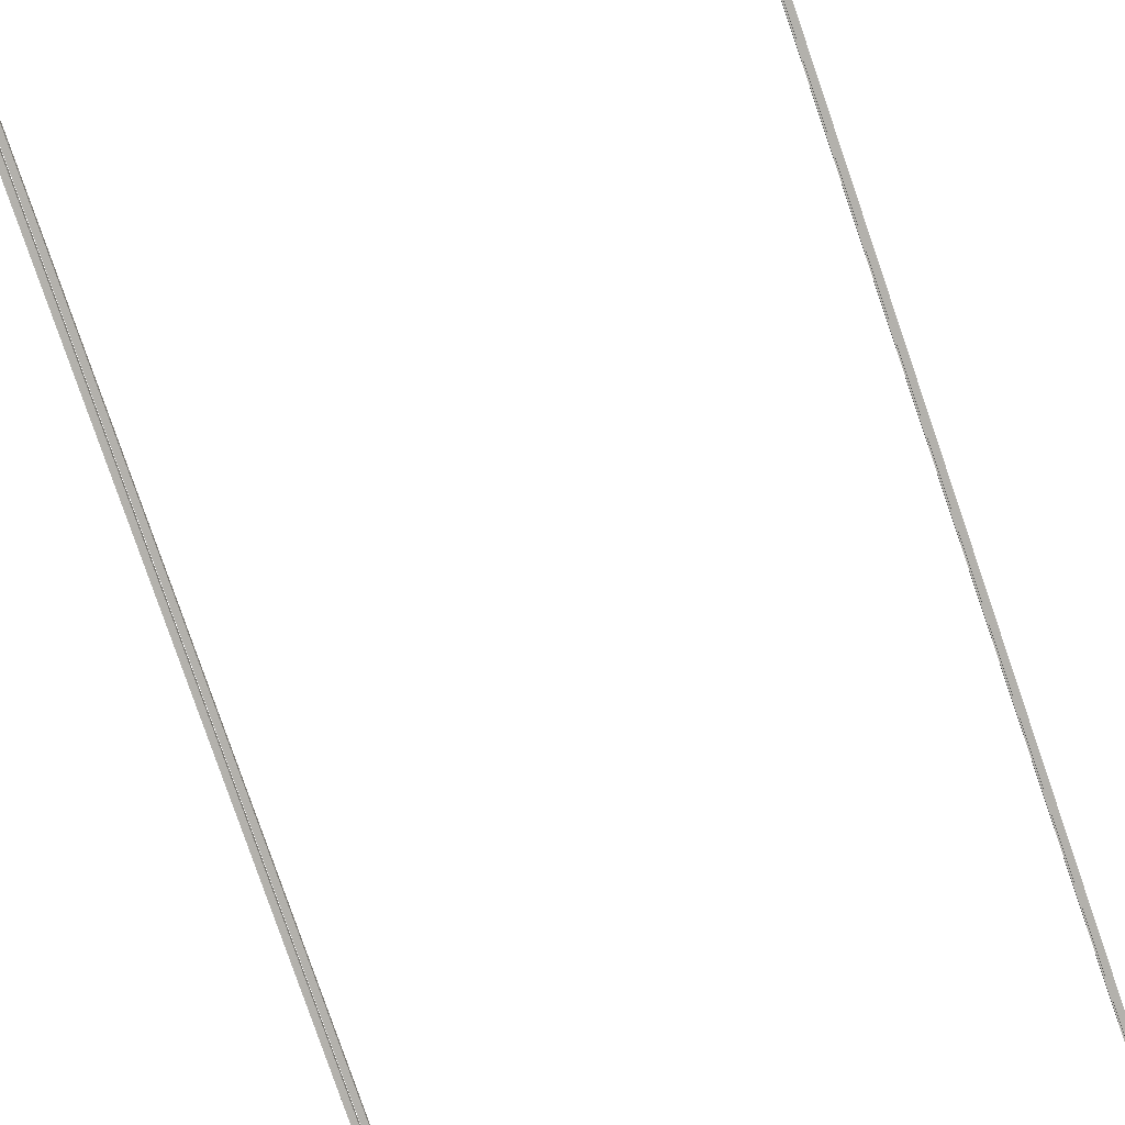
<metadata>
{"format":"obj","ext":"obj","renderer":"f3d","projection":"perspective","resolution":1024,"background":"white","views":[{"elev":-78.9,"azim":-161.1,"up":"+Z"}]}
</metadata>
<code>
g DeadCollider (8)
v 2.922 7.054 0.1893
v 2.862 -7.1 0.1893
v 2.922 -7.1 0.1893
v 2.862 7.054 0.1893
v 2.922 7.554 -0.2647
v 2.862 -7.1 -0.2647
v 2.922 -7.1 -0.2647
v 2.862 7.554 -0.2647
v -2.91 7.054 -0.2132
v -2.85 -7.1 -0.2132
v -2.91 -7.1 -0.2132
v -2.85 7.054 -0.2132
v -2.91 7.054 0.2408
v -2.85 -7.1 0.2408
v -2.91 -7.1 0.2408
v -2.85 7.054 0.2408
v 2.922 7.054 0.2493
v 2.922 -7.1 0.1893
v 2.922 -7.1 0.2493
v 2.922 7.054 0.1893
v 2.922 7.054 -0.2047
v 2.922 -7.1 -0.2647
v 2.922 -7.1 -0.2047
v 2.922 7.554 -0.2647
v -2.91 7.054 -0.2732
v -2.91 -7.1 -0.2132
v -2.91 -7.1 -0.2732
v -2.91 7.054 -0.2132
v -2.91 7.054 0.1808
v -2.91 -7.1 0.2408
v -2.91 -7.1 0.1808
v -2.91 7.054 0.2408
v 2.862 7.054 0.2493
v 2.922 -7.1 0.2493
v 2.862 -7.1 0.2493
v 2.922 7.054 0.2493
v 2.862 7.054 -0.2047
v 2.922 -7.1 -0.2047
v 2.862 -7.1 -0.2047
v 2.922 7.054 -0.2047
v -2.85 7.054 -0.2732
v -2.91 -7.1 -0.2732
v -2.85 -7.1 -0.2732
v -2.91 7.054 -0.2732
v -2.85 7.054 0.1808
v -2.91 -7.1 0.1808
v -2.85 -7.1 0.1808
v -2.91 7.054 0.1808
v 2.862 7.054 0.1893
v 2.862 -7.1 0.2493
v 2.862 -7.1 0.1893
v 2.862 7.054 0.2493
v 2.862 7.554 -0.2647
v 2.862 -7.1 -0.2047
v 2.862 -7.1 -0.2647
v 2.862 7.054 -0.2047
v -2.85 7.054 -0.2132
v -2.85 -7.1 -0.2732
v -2.85 -7.1 -0.2132
v -2.85 7.054 -0.2732
v -2.85 7.054 0.2408
v -2.85 -7.1 0.1808
v -2.85 -7.1 0.2408
v -2.85 7.054 0.1808
g DeadCollider (8)_0
f 3 2 1
f 4 1 2
f 7 6 5
f 8 5 6
f 11 10 9
f 12 9 10
f 15 14 13
f 16 13 14
f 19 18 17
f 20 17 18
f 23 22 21
f 24 21 22
f 27 26 25
f 28 25 26
f 31 30 29
f 32 29 30
f 35 34 33
f 36 33 34
f 39 38 37
f 40 37 38
f 43 42 41
f 44 41 42
f 47 46 45
f 48 45 46
f 51 50 49
f 52 49 50
f 55 54 53
f 56 53 54
f 59 58 57
f 60 57 58
f 63 62 61
f 64 61 62

</code>
